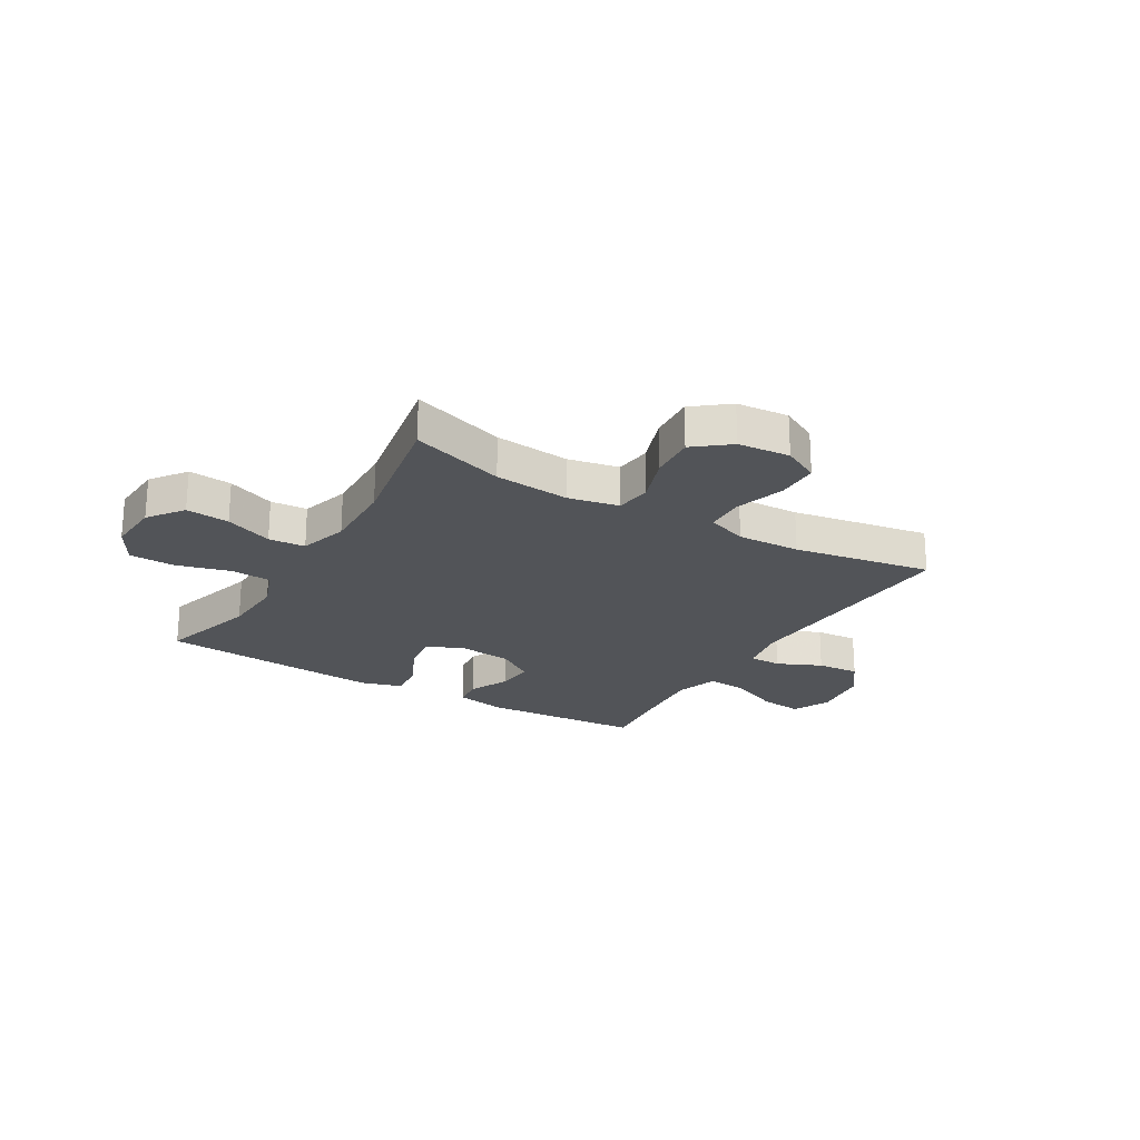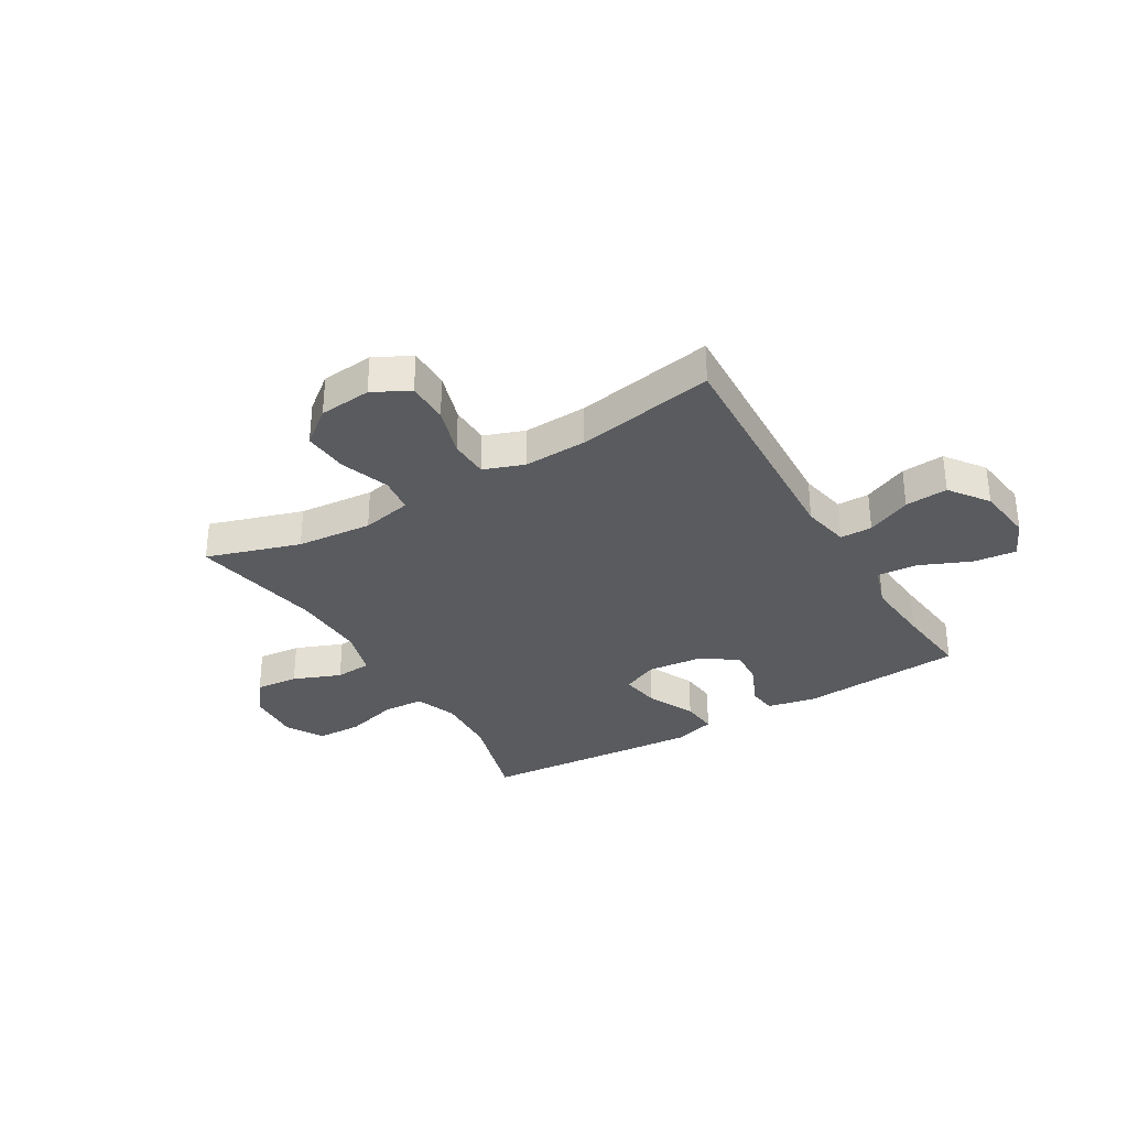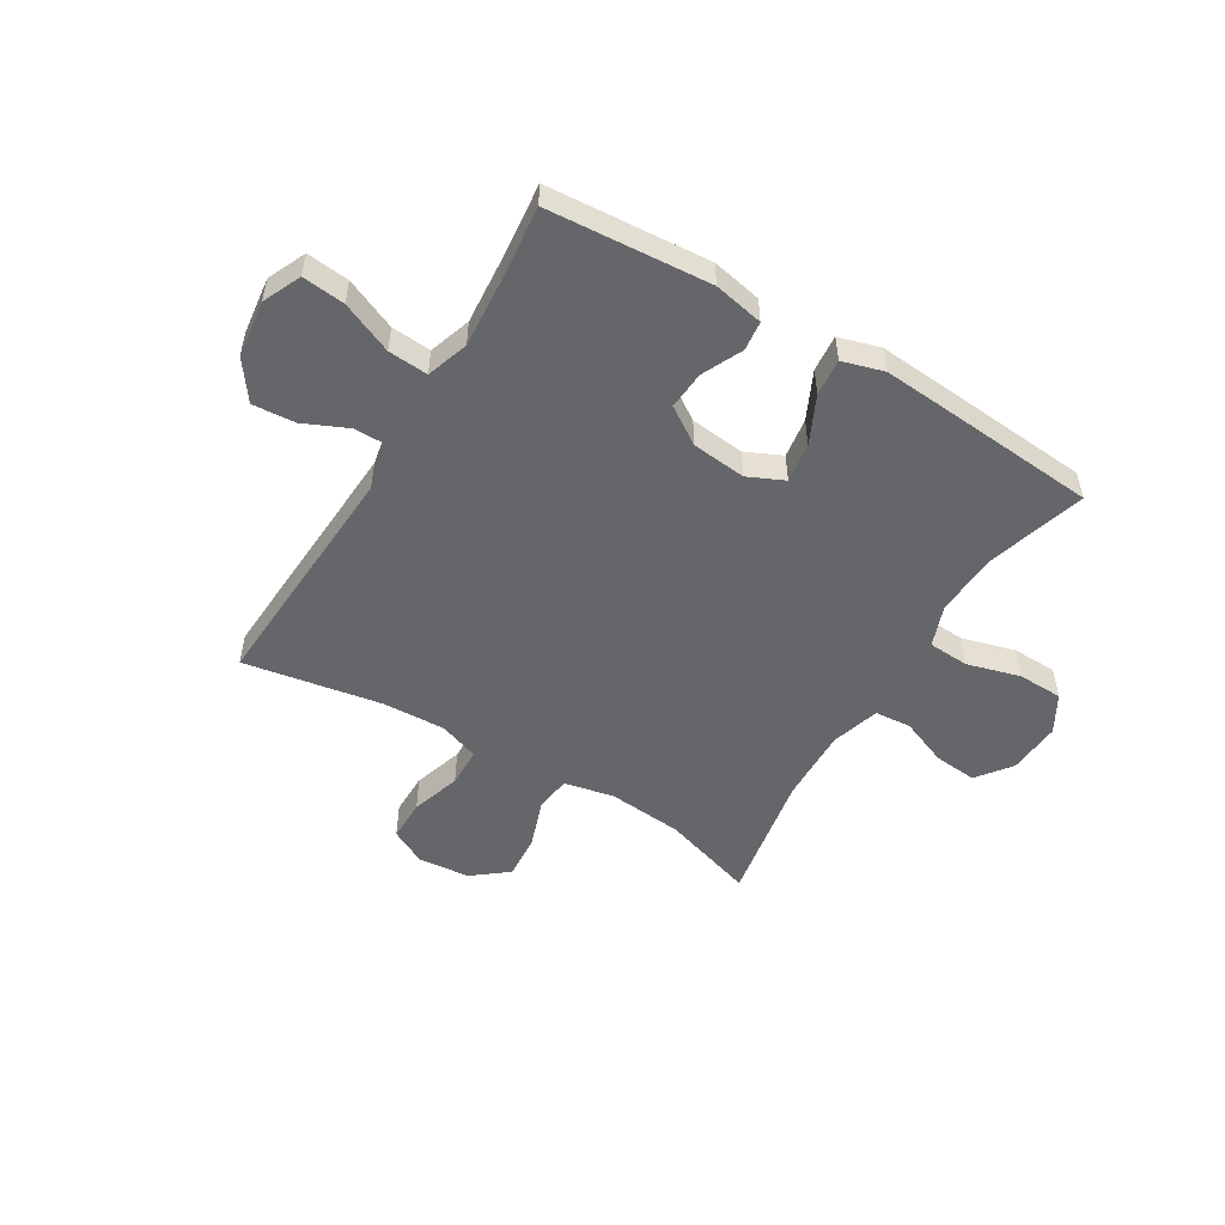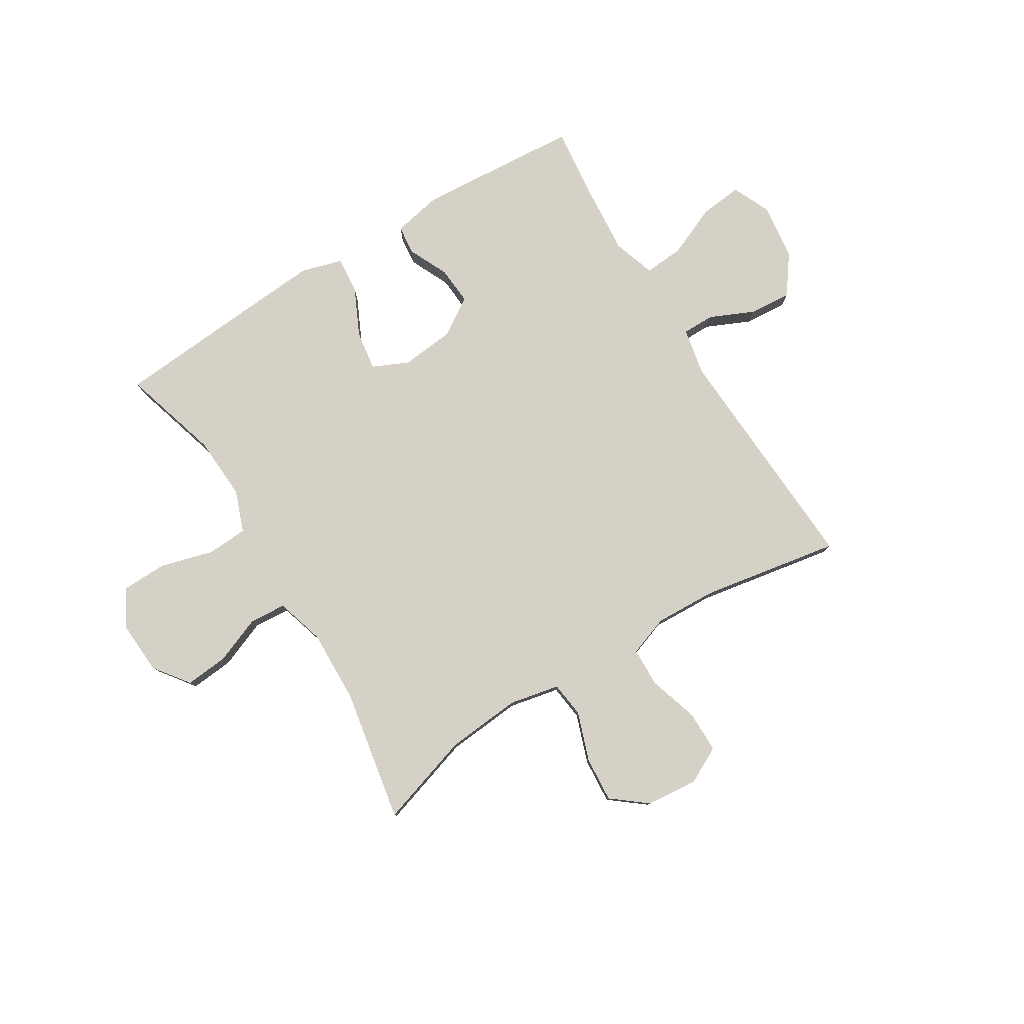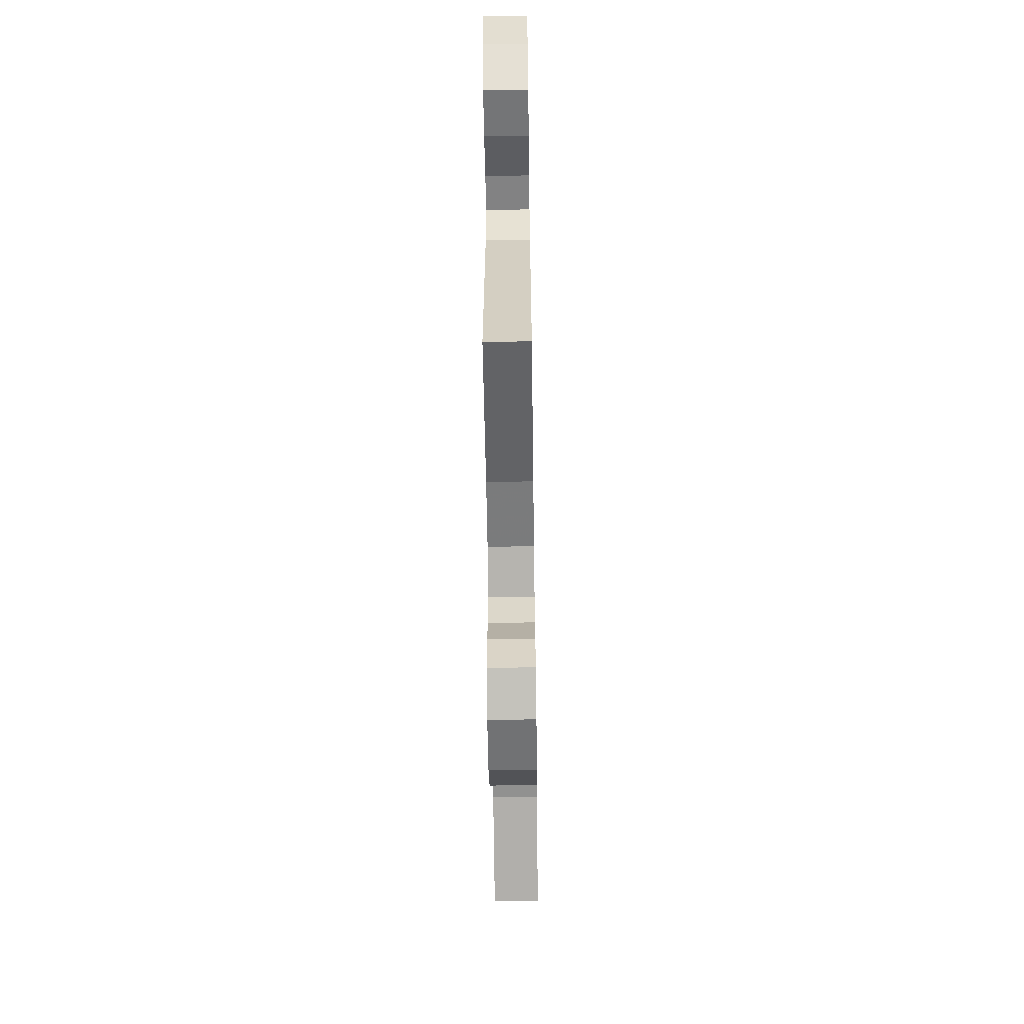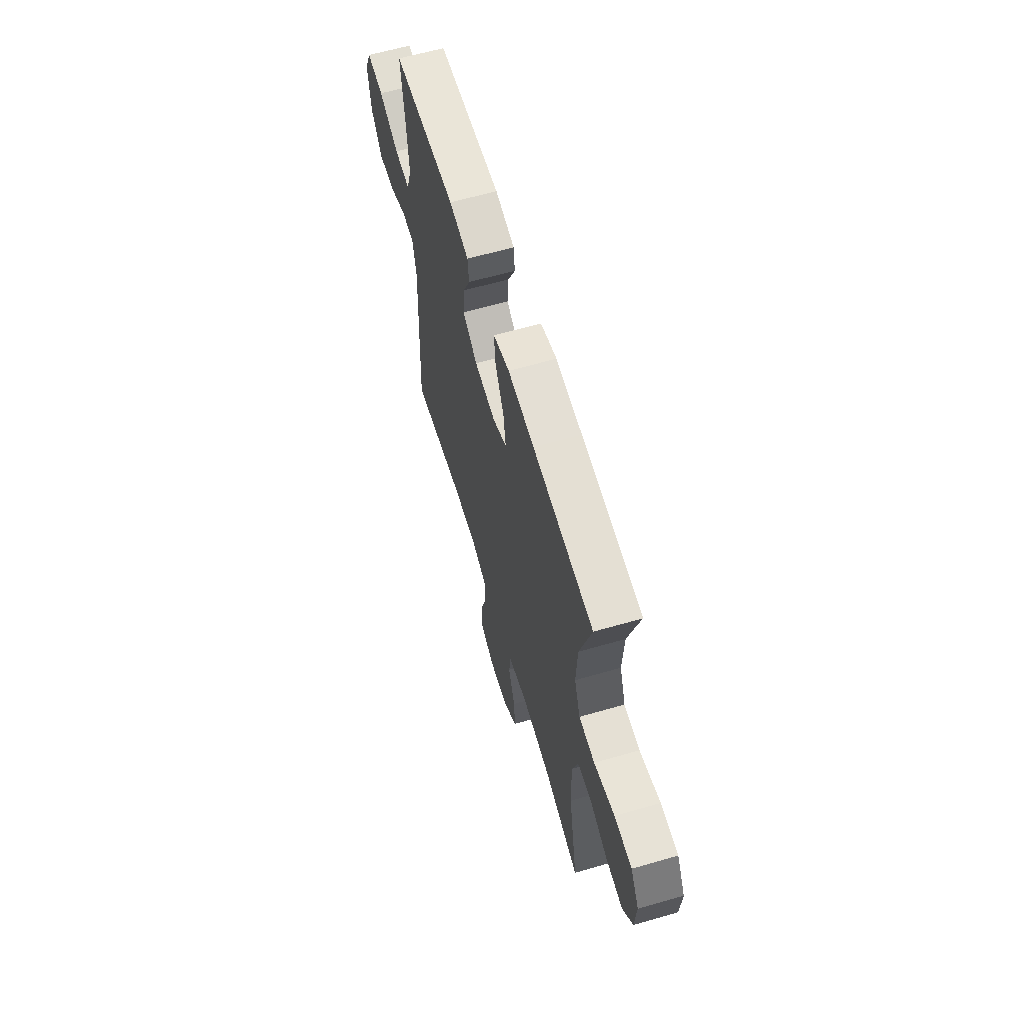
<metadata>
{"format":"obj","ext":"obj","renderer":"f3d","projection":"perspective","resolution":1024,"background":"white","views":[{"elev":-22.9,"azim":149.2,"up":"+Y"},{"elev":-32.6,"azim":-149.3,"up":"+Y"},{"elev":-51.9,"azim":-31.2,"up":"+Y"},{"elev":79.4,"azim":148.4,"up":"+Y"},{"elev":-60.9,"azim":-89.2,"up":"+Z"},{"elev":62.6,"azim":73.7,"up":"+Z"}]}
</metadata>
<code>
v -0.5 0.07 -0.5
v -0.477 0.07 -0.069
v -0.494 0.07 0.017
v -0.552 0.07 0.017
v -0.632 0.07 -0.019
v -0.709 0.07 -0.025
v -0.76 0.07 0.045
v -0.773 0.07 0.148
v -0.742 0.07 0.217
v -0.665 0.07 0.209
v -0.572 0.07 0.169
v -0.5 0.07 0.164
v -0.475 0.07 0.24
v -0.485 0.07 0.363
v -0.5 0.07 0.5
v -0.207 0.07 0.522
v -0.117 0.07 0.504
v -0.111 0.07 0.451
v -0.145 0.07 0.378
v -0.15 0.07 0.309
v -0.083 0.07 0.265
v 0.015 0.07 0.255
v 0.08 0.07 0.285
v 0.069 0.07 0.357
v 0.028 0.07 0.443
v 0.022 0.07 0.509
v 0.097 0.07 0.531
v 0.219 0.07 0.522
v 0.5 0.07 0.5
v 0.448 0.07 0.322
v 0.442 0.07 0.207
v 0.47 0.07 0.132
v 0.544 0.07 0.128
v 0.64 0.07 0.155
v 0.722 0.07 0.153
v 0.761 0.07 0.085
v 0.755 0.07 -0.011
v 0.708 0.07 -0.074
v 0.63 0.07 -0.067
v 0.544 0.07 -0.033
v 0.478 0.07 -0.038
v 0.452 0.07 -0.126
v 0.456 0.07 -0.26
v 0.5 0.07 -0.5
v 0.331 0.07 -0.447
v 0.195 0.07 -0.435
v 0.104 0.07 -0.454
v 0.096 0.07 -0.519
v 0.127 0.07 -0.607
v 0.133 0.07 -0.689
v 0.07 0.07 -0.739
v -0.024 0.07 -0.748
v -0.09 0.07 -0.714
v -0.09 0.07 -0.638
v -0.062 0.07 -0.548
v -0.064 0.07 -0.477
v -0.137 0.07 -0.451
v -0.251 0.07 -0.456
v -0.5 0 -0.5
v -0.477 0 -0.069
v -0.494 0 0.017
v -0.552 0 0.017
v -0.632 0 -0.019
v -0.709 0 -0.025
v -0.76 0 0.045
v -0.773 0 0.148
v -0.742 0 0.217
v -0.665 0 0.209
v -0.572 0 0.169
v -0.5 0 0.164
v -0.475 0 0.24
v -0.485 0 0.363
v -0.5 0 0.5
v -0.207 0 0.522
v -0.117 0 0.504
v -0.111 0 0.451
v -0.145 0 0.378
v -0.15 0 0.309
v -0.083 0 0.265
v 0.015 0 0.255
v 0.08 0 0.285
v 0.069 0 0.357
v 0.028 0 0.443
v 0.022 0 0.509
v 0.097 0 0.531
v 0.219 0 0.522
v 0.5 0 0.5
v 0.448 0 0.322
v 0.442 0 0.207
v 0.47 0 0.132
v 0.544 0 0.128
v 0.64 0 0.155
v 0.722 0 0.153
v 0.761 0 0.085
v 0.755 0 -0.011
v 0.708 0 -0.074
v 0.63 0 -0.067
v 0.544 0 -0.033
v 0.478 0 -0.038
v 0.452 0 -0.126
v 0.456 0 -0.26
v 0.5 0 -0.5
v 0.331 0 -0.447
v 0.195 0 -0.435
v 0.104 0 -0.454
v 0.096 0 -0.519
v 0.127 0 -0.607
v 0.133 0 -0.689
v 0.07 0 -0.739
v -0.024 0 -0.748
v -0.09 0 -0.714
v -0.09 0 -0.638
v -0.062 0 -0.548
v -0.064 0 -0.477
v -0.137 0 -0.451
v -0.251 0 -0.456
f 52 53 54 55
f 52 55 56
f 51 52 56
f 48 49 50 51
f 48 51 56
f 47 48 56 57
f 43 44 45
f 42 43 45 46
f 41 42 46 47
f 37 38 39 40
f 37 40 41
f 36 37 41
f 33 34 35 36
f 32 33 36 41
f 31 32 41 47
f 27 28 29 30
f 24 25 26 27
f 23 24 27 30
f 22 23 30 31
f 16 17 18 19
f 14 15 16 19
f 13 14 19 20
f 12 13 20 21
f 8 9 10 11
f 8 11 12
f 7 8 12
f 4 5 6 7
f 3 4 7 12
f 2 3 12 21
f 58 1 2 21
f 22 31 47 57
f 21 22 57 58
f 113 112 111 110
f 114 113 110
f 114 110 109
f 109 108 107 106
f 114 109 106
f 115 114 106 105
f 103 102 101
f 104 103 101 100
f 105 104 100 99
f 98 97 96 95
f 99 98 95
f 99 95 94
f 94 93 92 91
f 99 94 91 90
f 105 99 90 89
f 88 87 86 85
f 85 84 83 82
f 88 85 82 81
f 89 88 81 80
f 77 76 75 74
f 77 74 73 72
f 78 77 72 71
f 79 78 71 70
f 69 68 67 66
f 70 69 66
f 70 66 65
f 65 64 63 62
f 70 65 62 61
f 79 70 61 60
f 79 60 59 116
f 115 105 89 80
f 116 115 80 79
f 1 59 60 2
f 2 60 61 3
f 3 61 62 4
f 4 62 63 5
f 5 63 64 6
f 6 64 65 7
f 7 65 66 8
f 8 66 67 9
f 9 67 68 10
f 10 68 69 11
f 11 69 70 12
f 12 70 71 13
f 13 71 72 14
f 14 72 73 15
f 15 73 74 16
f 16 74 75 17
f 17 75 76 18
f 18 76 77 19
f 19 77 78 20
f 20 78 79 21
f 21 79 80 22
f 22 80 81 23
f 23 81 82 24
f 24 82 83 25
f 25 83 84 26
f 26 84 85 27
f 27 85 86 28
f 28 86 87 29
f 29 87 88 30
f 30 88 89 31
f 31 89 90 32
f 32 90 91 33
f 33 91 92 34
f 34 92 93 35
f 35 93 94 36
f 36 94 95 37
f 37 95 96 38
f 38 96 97 39
f 39 97 98 40
f 40 98 99 41
f 41 99 100 42
f 42 100 101 43
f 43 101 102 44
f 44 102 103 45
f 45 103 104 46
f 46 104 105 47
f 47 105 106 48
f 48 106 107 49
f 49 107 108 50
f 50 108 109 51
f 51 109 110 52
f 52 110 111 53
f 53 111 112 54
f 54 112 113 55
f 55 113 114 56
f 56 114 115 57
f 57 115 116 58
f 58 116 59 1

</code>
